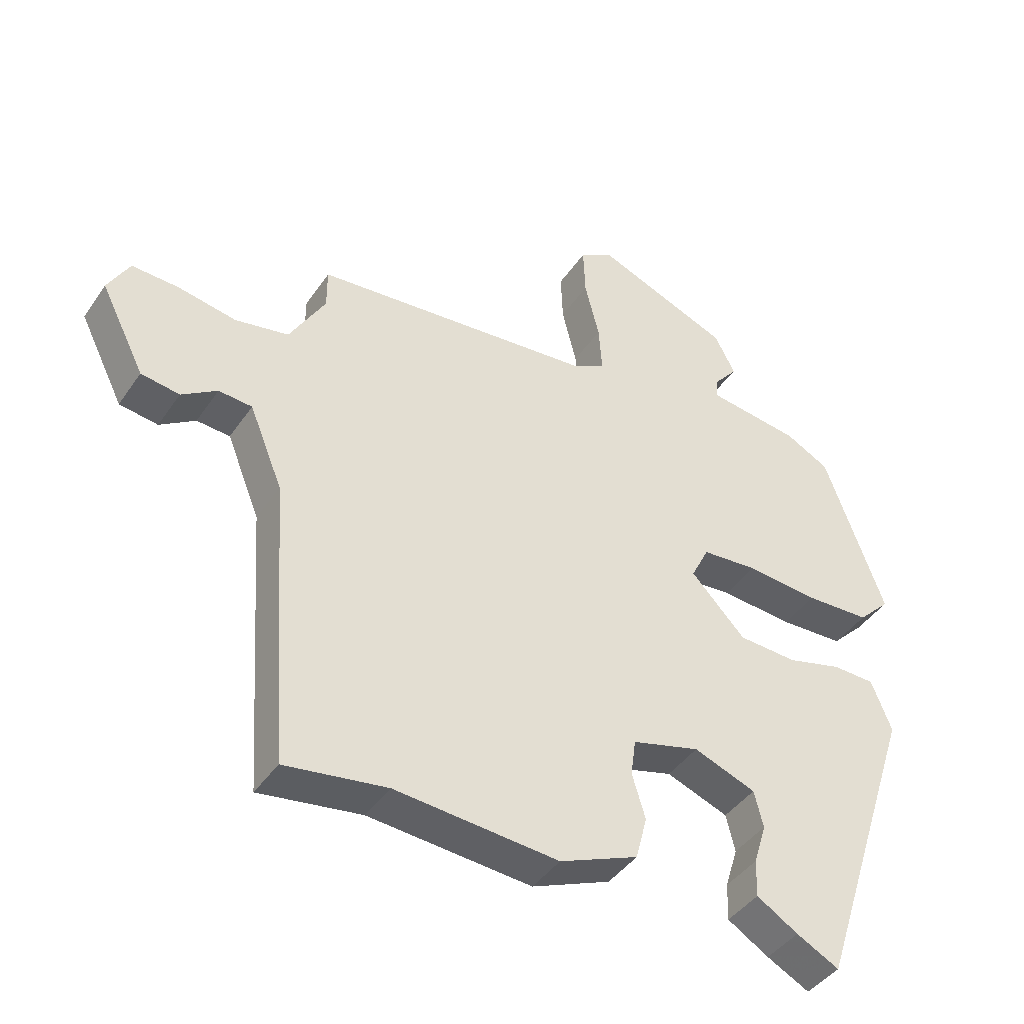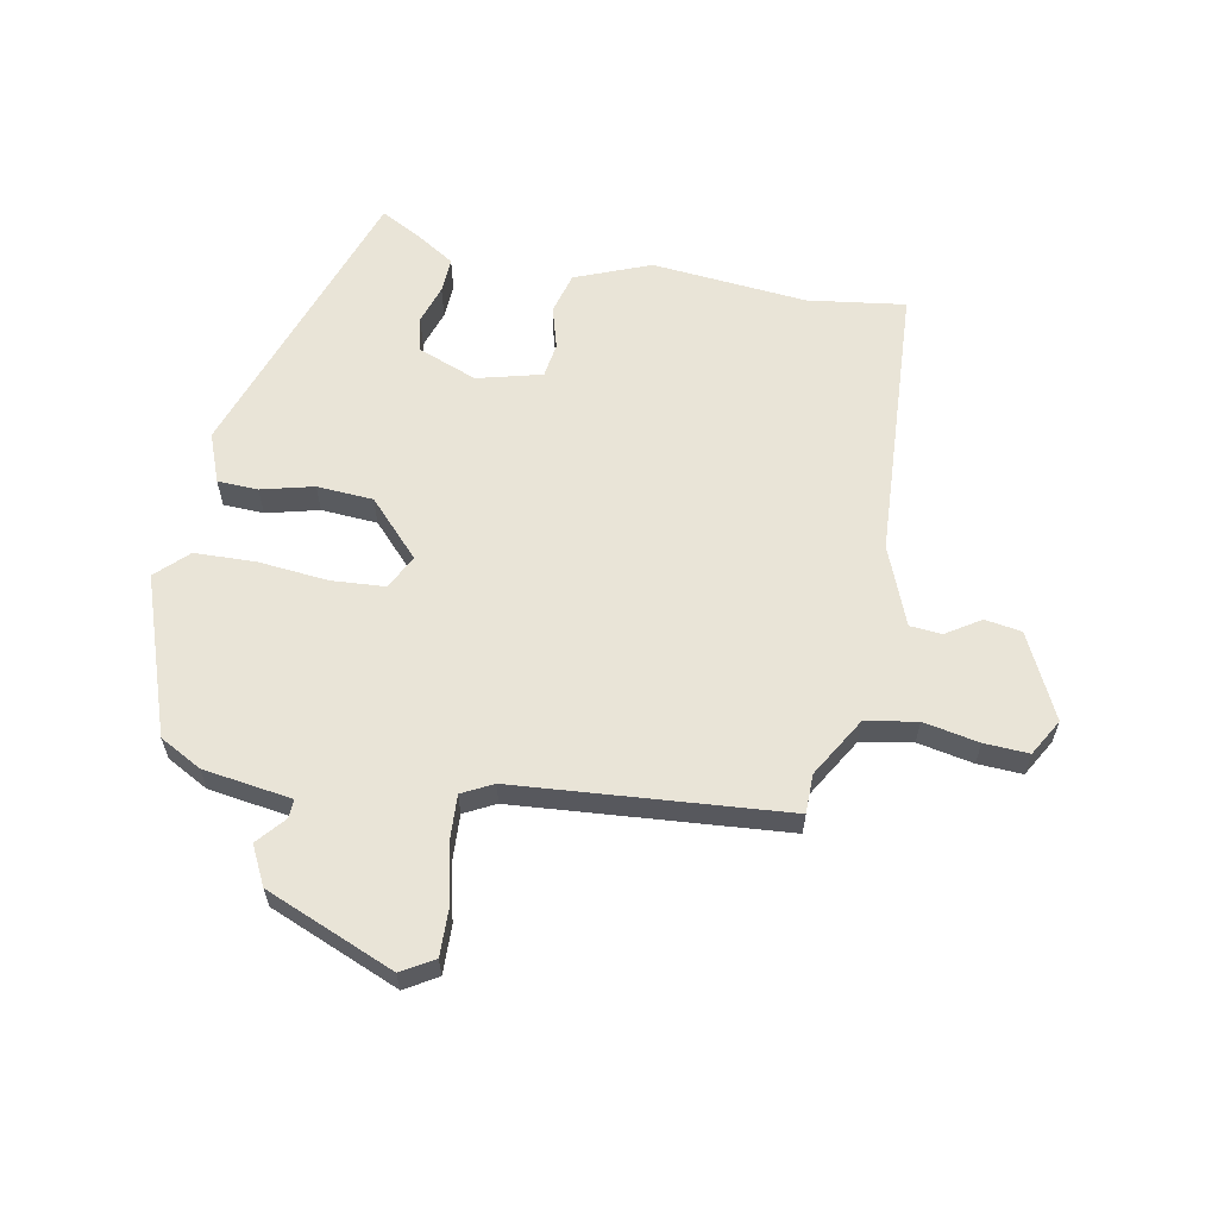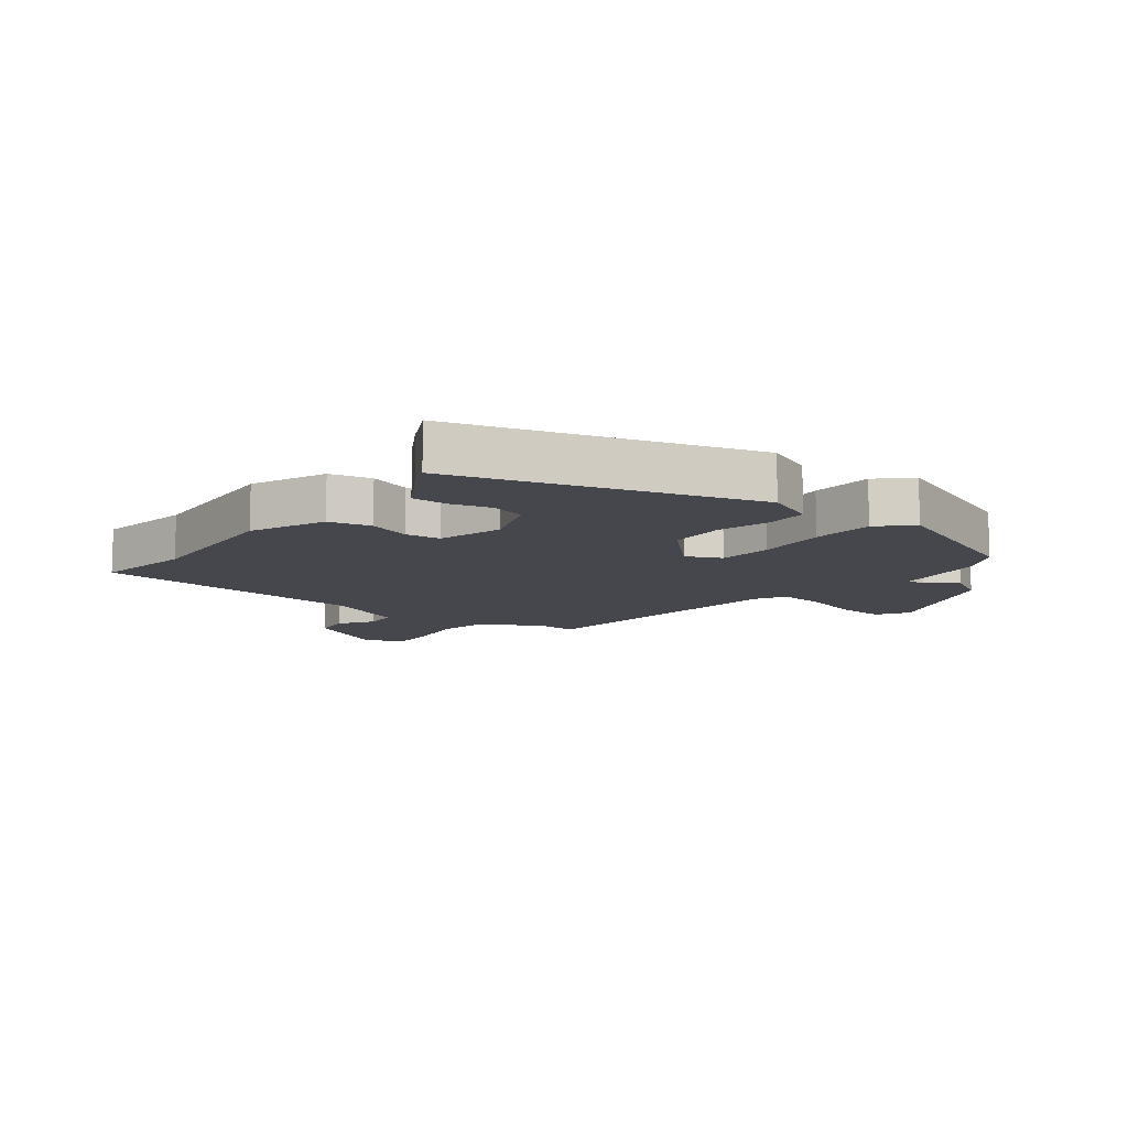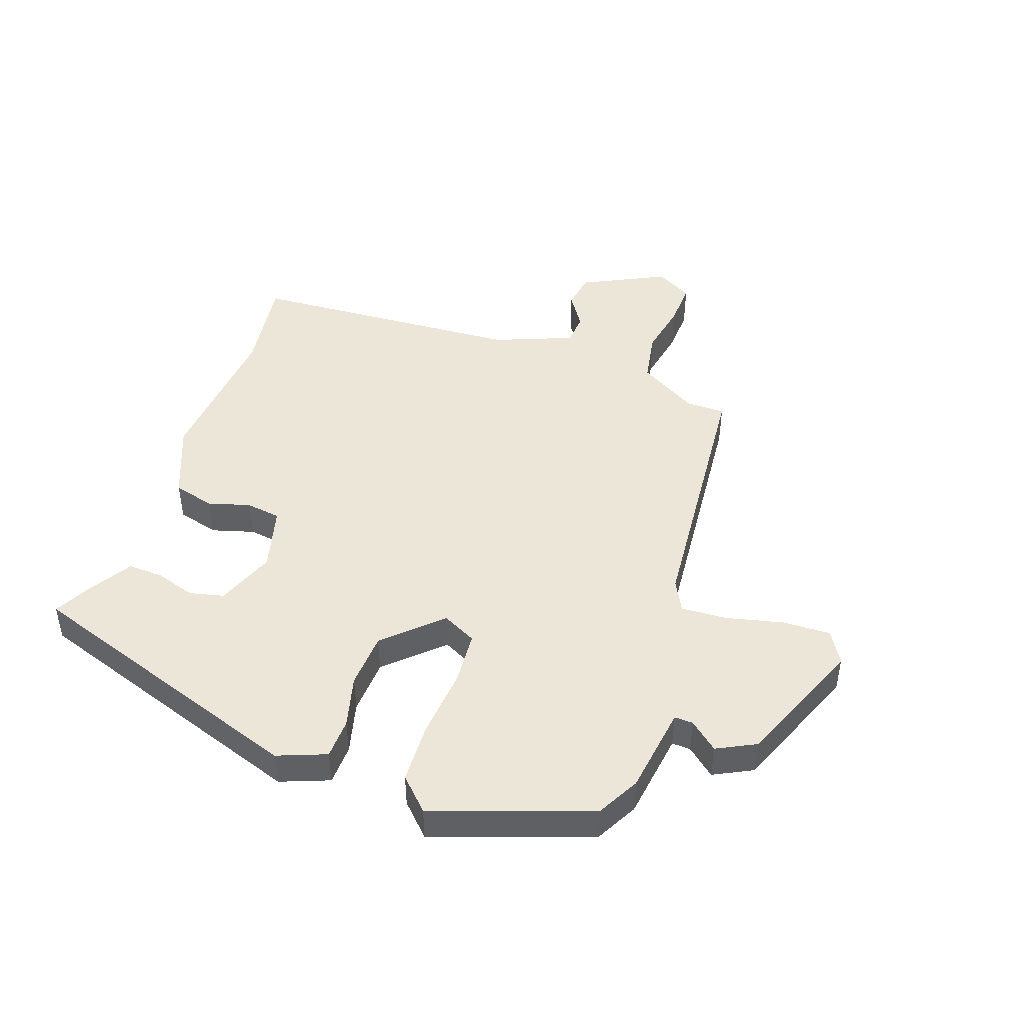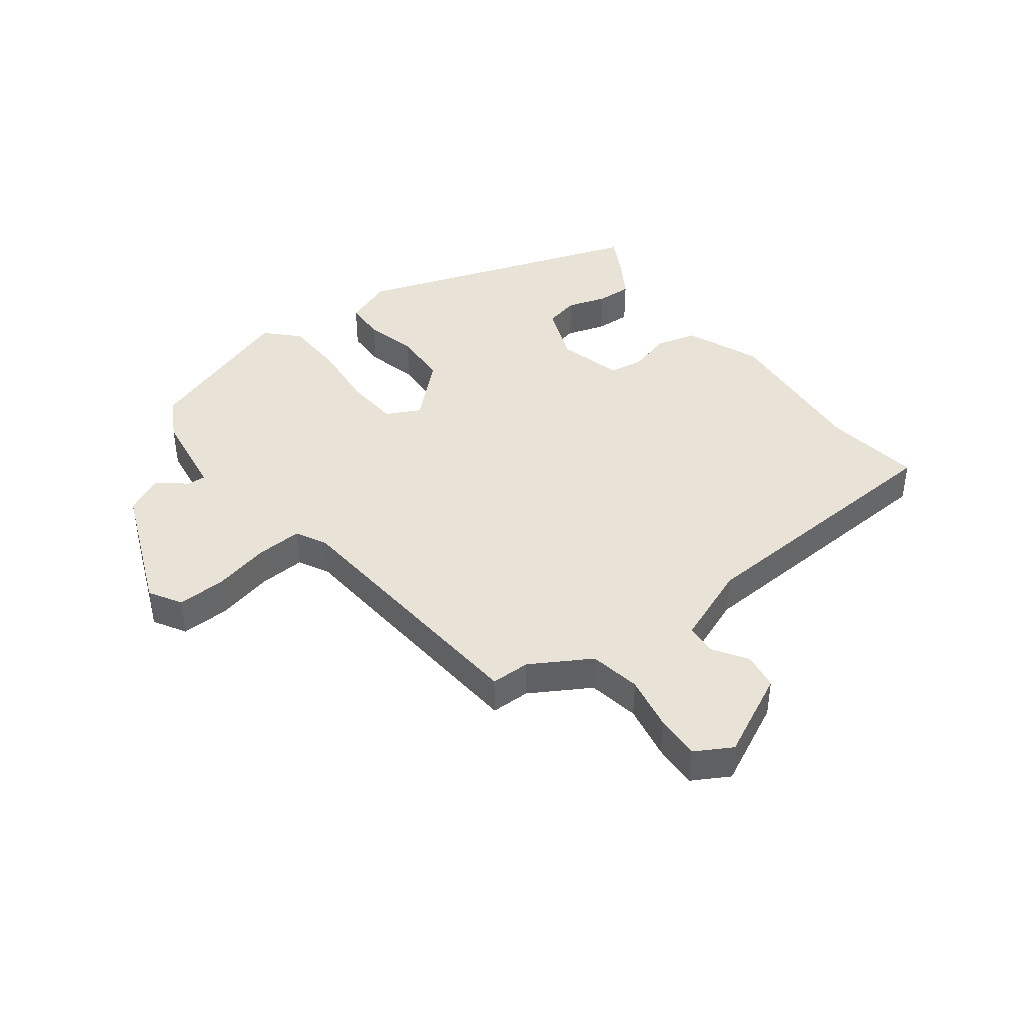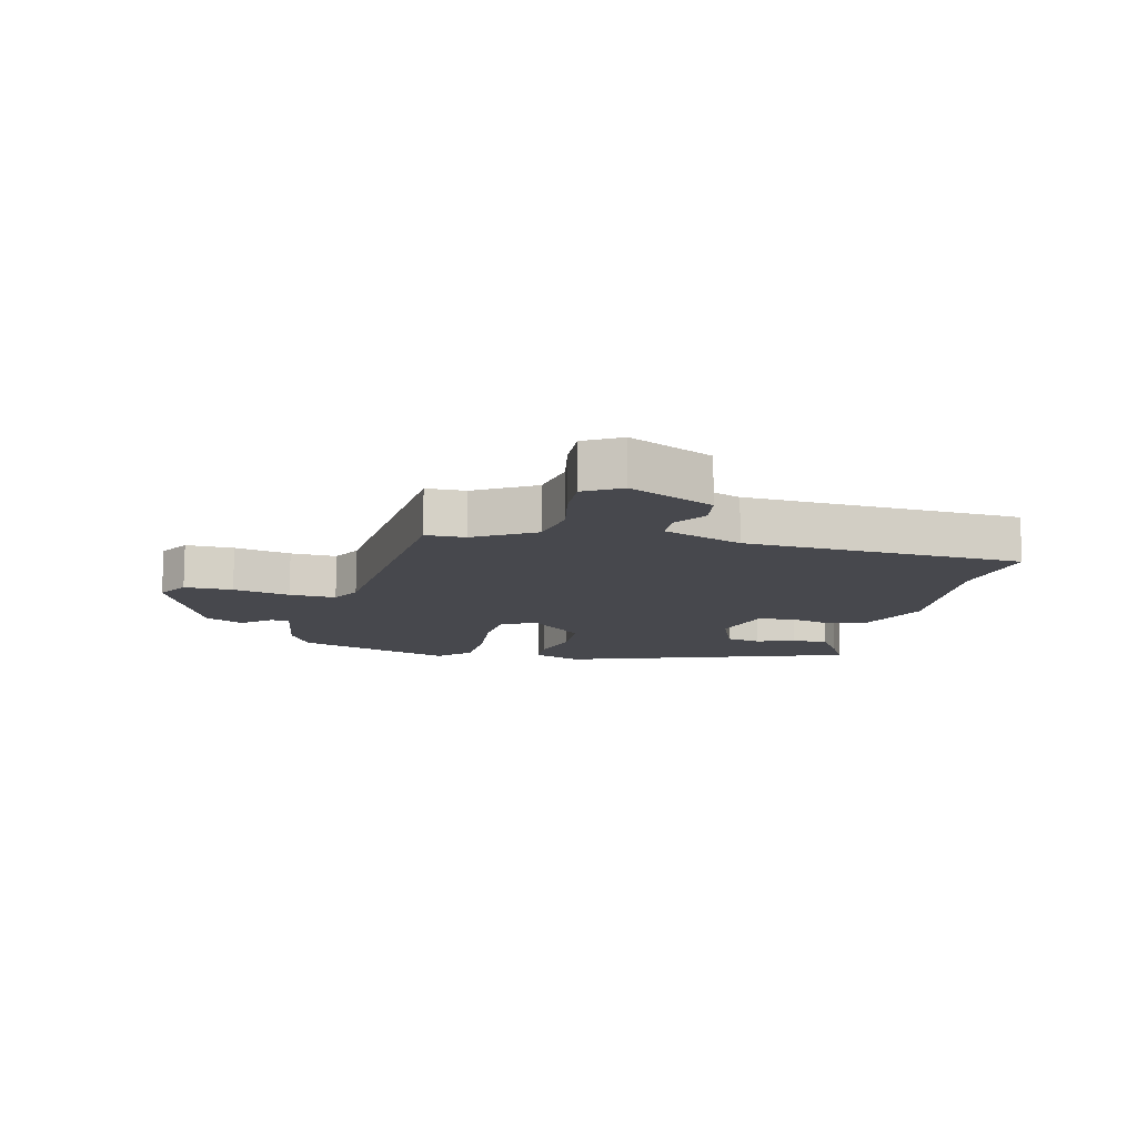
<metadata>
{"format":"obj","ext":"obj","renderer":"f3d","projection":"perspective","resolution":1024,"background":"white","views":[{"elev":-42.4,"azim":148.5,"up":"+Z"},{"elev":60.8,"azim":11.4,"up":"+Y"},{"elev":-10.9,"azim":-128.8,"up":"+Y"},{"elev":46.1,"azim":-70.3,"up":"+Y"},{"elev":41.7,"azim":53.4,"up":"+Y"},{"elev":-11.8,"azim":77.4,"up":"+Y"}]}
</metadata>
<code>
v 0.506 0.07 -0.501
v 0.345 0.07 -0.477
v 0.087 0.07 -0.498
v -0.037 0.07 -0.447
v -0.055 0.07 -0.378
v -0.034 0.07 -0.308
v -0.042 0.07 -0.25
v -0.149 0.07 -0.221
v -0.247 0.07 -0.258
v -0.261 0.07 -0.316
v -0.241 0.07 -0.381
v -0.239 0.07 -0.44
v -0.304 0.07 -0.48
v -0.371 0.07 -0.515
v -0.53 0.07 -0.034
v -0.498 0.07 0.047
v -0.431 0.07 0.049
v -0.344 0.07 0.026
v -0.251 0.07 0.031
v -0.165 0.07 0.121
v -0.193 0.07 0.178
v -0.282 0.07 0.185
v -0.397 0.07 0.175
v -0.499 0.07 0.179
v -0.55 0.07 0.23
v -0.456 0.07 0.491
v -0.386 0.07 0.528
v -0.239 0.07 0.548
v -0.24 0.07 0.579
v -0.279 0.07 0.626
v -0.246 0.07 0.69
v -0.031 0.07 0.776
v 0.022 0.07 0.744
v 0.019 0.07 0.664
v -0.004 0.07 0.57
v -0.009 0.07 0.493
v 0.042 0.07 0.466
v 0.489 0.07 0.425
v 0.489 0.07 0.36
v 0.546 0.07 0.261
v 0.631 0.07 0.245
v 0.723 0.07 0.262
v 0.797 0.07 0.265
v 0.831 0.07 0.204
v 0.761 0.07 0.065
v 0.7 0.07 0.056
v 0.644 0.07 0.093
v 0.591 0.07 0.089
v 0.538 0.07 -0.041
v 0.506 0 -0.501
v 0.345 0 -0.477
v 0.087 0 -0.498
v -0.037 0 -0.447
v -0.055 0 -0.378
v -0.034 0 -0.308
v -0.042 0 -0.25
v -0.149 0 -0.221
v -0.247 0 -0.258
v -0.261 0 -0.316
v -0.241 0 -0.381
v -0.239 0 -0.44
v -0.304 0 -0.48
v -0.371 0 -0.515
v -0.53 0 -0.034
v -0.498 0 0.047
v -0.431 0 0.049
v -0.344 0 0.026
v -0.251 0 0.031
v -0.165 0 0.121
v -0.193 0 0.178
v -0.282 0 0.185
v -0.397 0 0.175
v -0.499 0 0.179
v -0.55 0 0.23
v -0.456 0 0.491
v -0.386 0 0.528
v -0.239 0 0.548
v -0.24 0 0.579
v -0.279 0 0.626
v -0.246 0 0.69
v -0.031 0 0.776
v 0.022 0 0.744
v 0.019 0 0.664
v -0.004 0 0.57
v -0.009 0 0.493
v 0.042 0 0.466
v 0.489 0 0.425
v 0.489 0 0.36
v 0.546 0 0.261
v 0.631 0 0.245
v 0.723 0 0.262
v 0.797 0 0.265
v 0.831 0 0.204
v 0.761 0 0.065
v 0.7 0 0.056
v 0.644 0 0.093
v 0.591 0 0.089
v 0.538 0 -0.041
f 45 46 47
f 44 45 47
f 43 44 47
f 42 43 47
f 41 42 47
f 40 41 47 48
f 39 40 48 49
f 37 38 39
f 33 34 35
f 32 33 35
f 31 32 35
f 30 31 35
f 29 30 35
f 28 29 35 36
f 28 36 37
f 27 28 37
f 26 27 37
f 25 26 37
f 24 25 37
f 23 24 37
f 22 23 37
f 16 17 18
f 15 16 18
f 14 15 18
f 13 14 18
f 12 13 18
f 10 11 12
f 10 12 18
f 9 10 18 19
f 4 5 6
f 3 4 6
f 2 3 6
f 2 6 7
f 1 2 7
f 49 1 7
f 39 49 7 8
f 21 22 37 39
f 20 21 39
f 19 20 39
f 9 19 39
f 8 9 39
f 96 95 94
f 96 94 93
f 96 93 92
f 96 92 91
f 96 91 90
f 97 96 90 89
f 98 97 89 88
f 88 87 86
f 84 83 82
f 84 82 81
f 84 81 80
f 84 80 79
f 84 79 78
f 85 84 78 77
f 86 85 77
f 86 77 76
f 86 76 75
f 86 75 74
f 86 74 73
f 86 73 72
f 86 72 71
f 67 66 65
f 67 65 64
f 67 64 63
f 67 63 62
f 67 62 61
f 61 60 59
f 67 61 59
f 68 67 59 58
f 55 54 53
f 55 53 52
f 55 52 51
f 56 55 51
f 56 51 50
f 56 50 98
f 57 56 98 88
f 88 86 71 70
f 88 70 69
f 88 69 68
f 88 68 58
f 88 58 57
f 1 50 51 2
f 2 51 52 3
f 3 52 53 4
f 4 53 54 5
f 5 54 55 6
f 6 55 56 7
f 7 56 57 8
f 8 57 58 9
f 9 58 59 10
f 10 59 60 11
f 11 60 61 12
f 12 61 62 13
f 13 62 63 14
f 14 63 64 15
f 15 64 65 16
f 16 65 66 17
f 17 66 67 18
f 18 67 68 19
f 19 68 69 20
f 20 69 70 21
f 21 70 71 22
f 22 71 72 23
f 23 72 73 24
f 24 73 74 25
f 25 74 75 26
f 26 75 76 27
f 27 76 77 28
f 28 77 78 29
f 29 78 79 30
f 30 79 80 31
f 31 80 81 32
f 32 81 82 33
f 33 82 83 34
f 34 83 84 35
f 35 84 85 36
f 36 85 86 37
f 37 86 87 38
f 38 87 88 39
f 39 88 89 40
f 40 89 90 41
f 41 90 91 42
f 42 91 92 43
f 43 92 93 44
f 44 93 94 45
f 45 94 95 46
f 46 95 96 47
f 47 96 97 48
f 48 97 98 49
f 49 98 50 1

</code>
